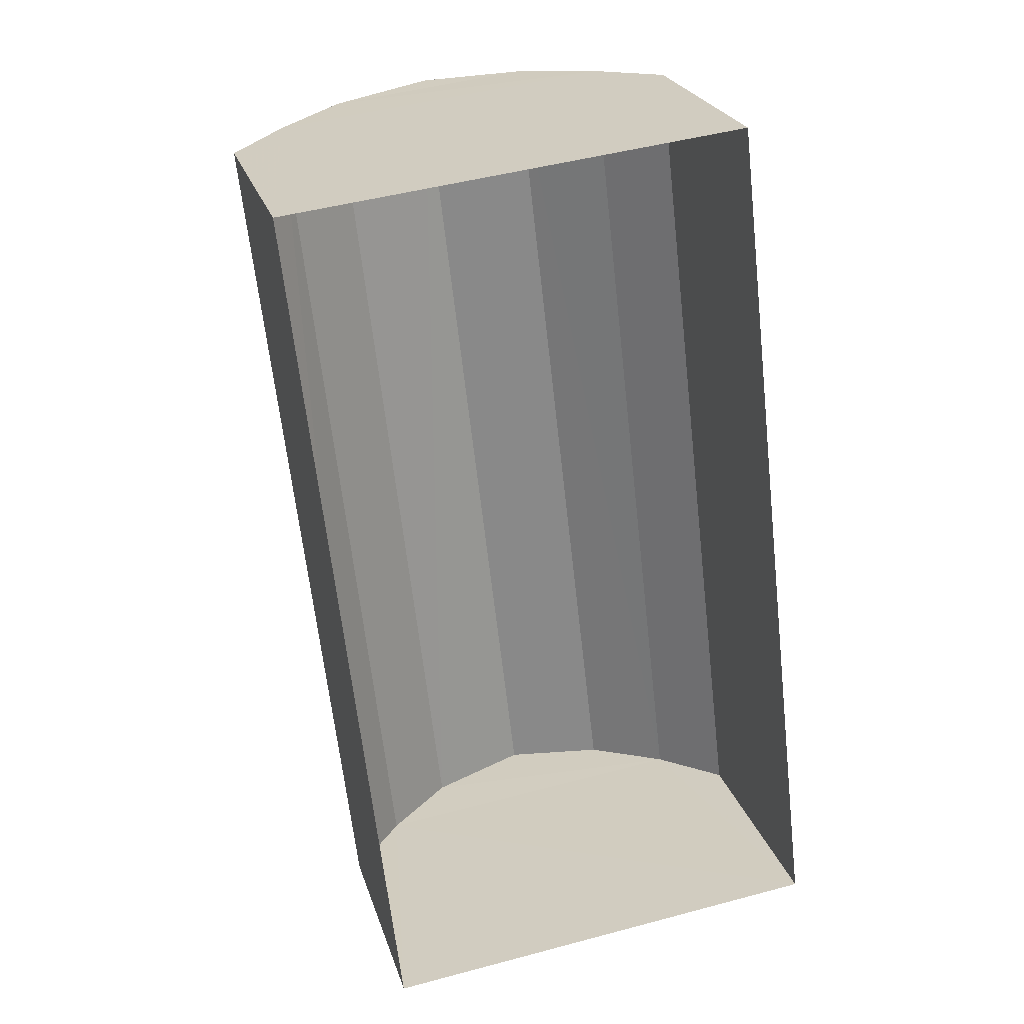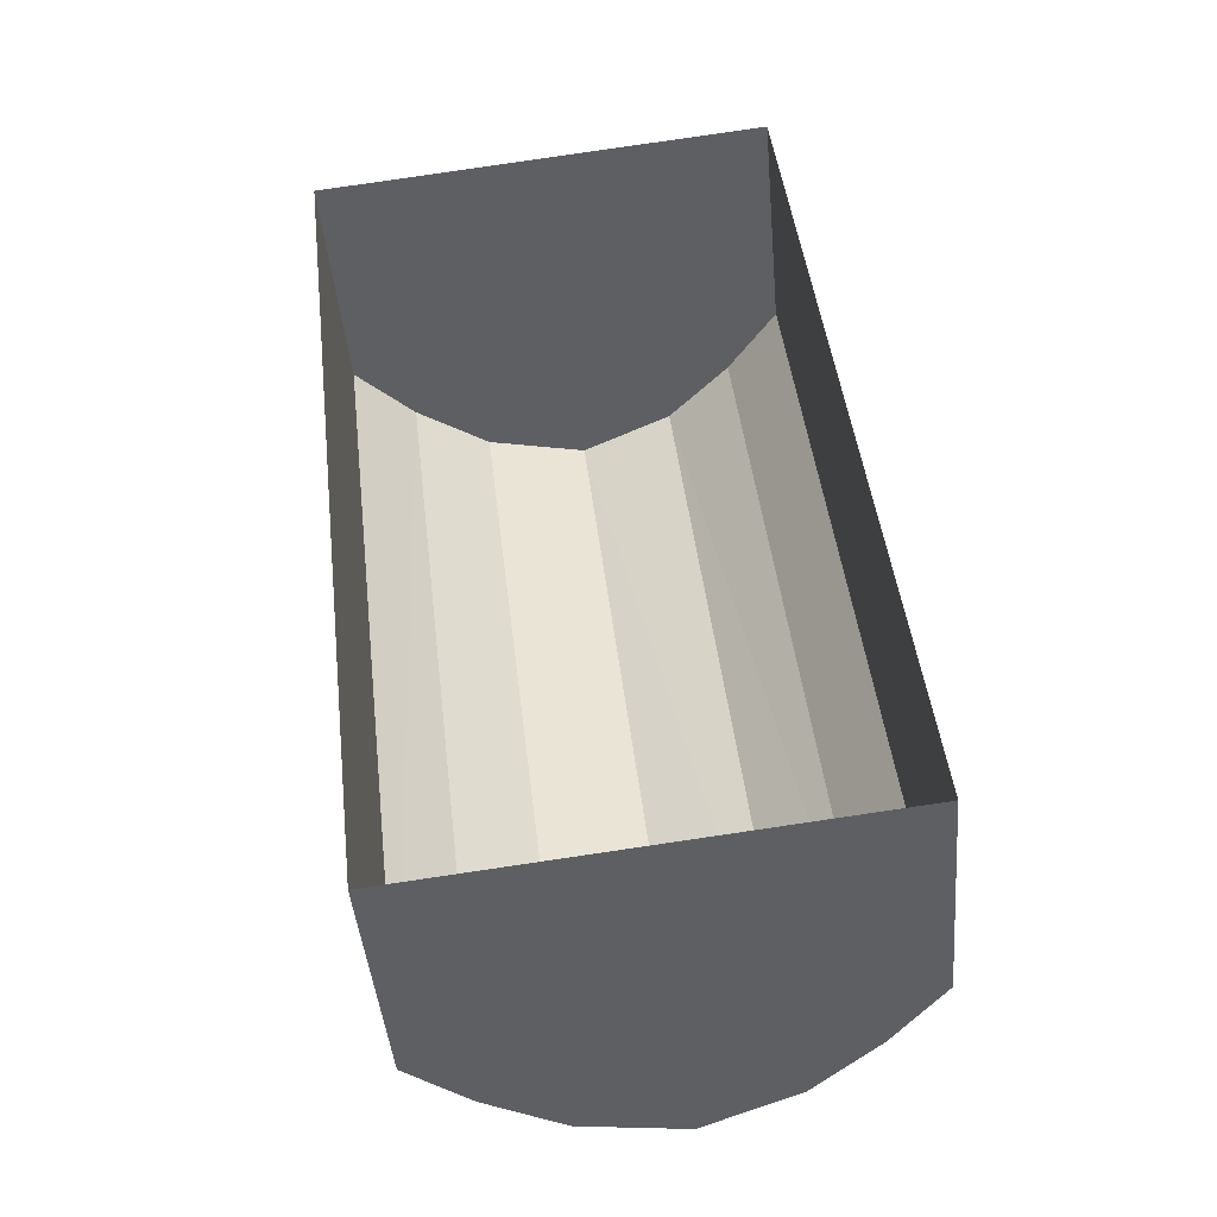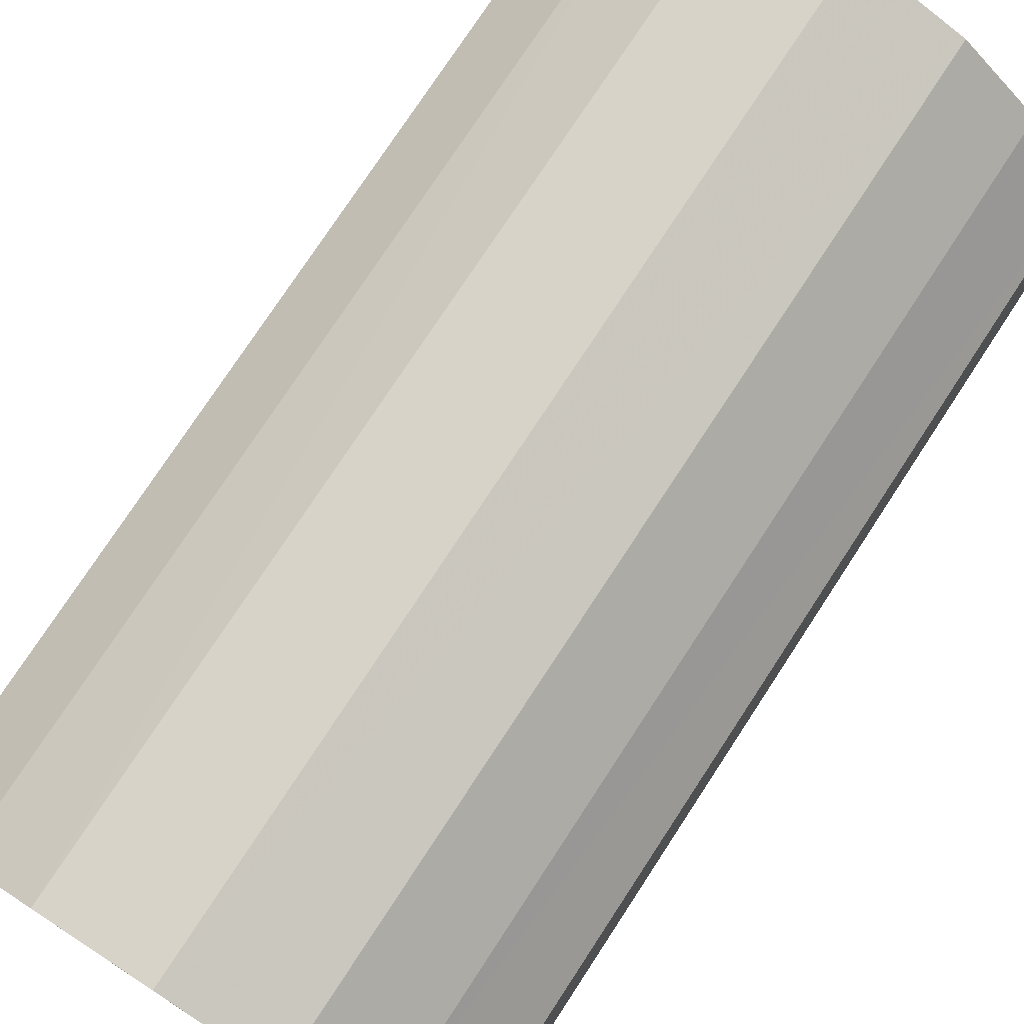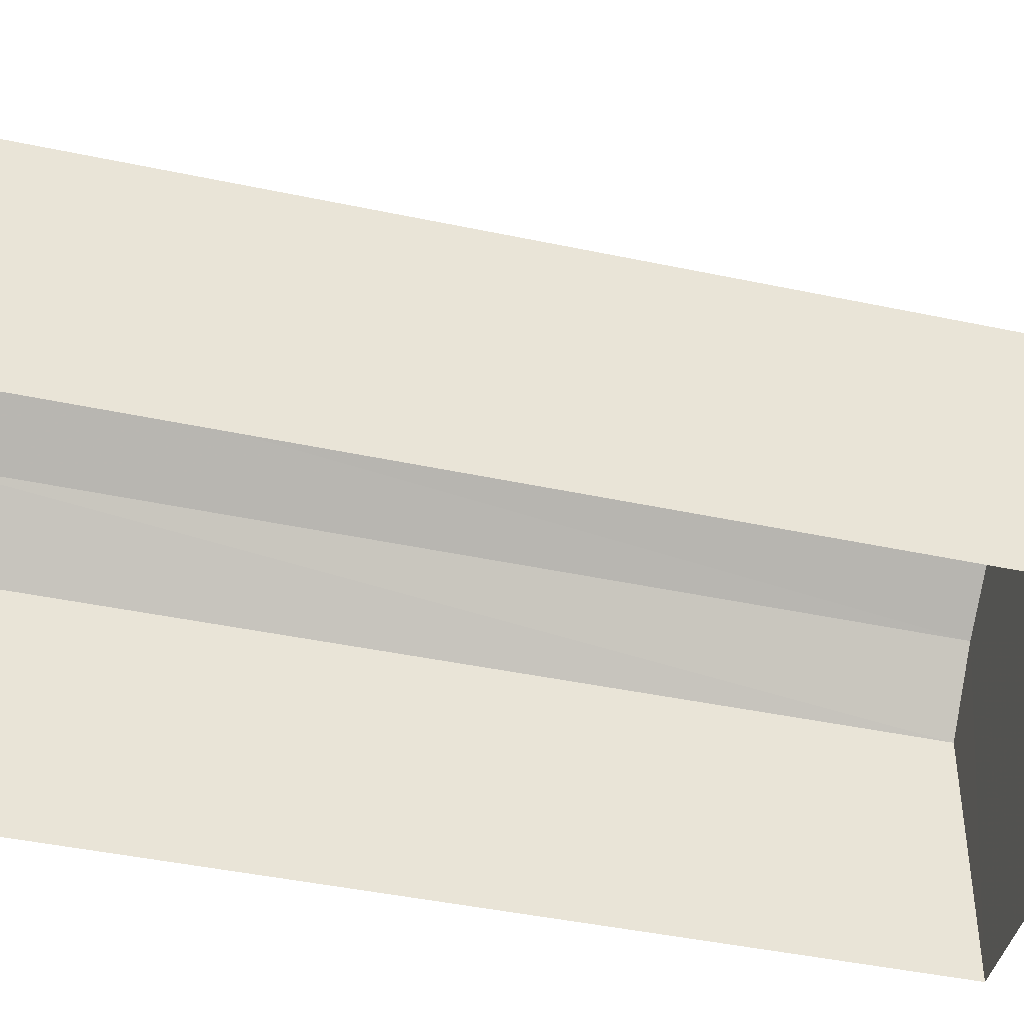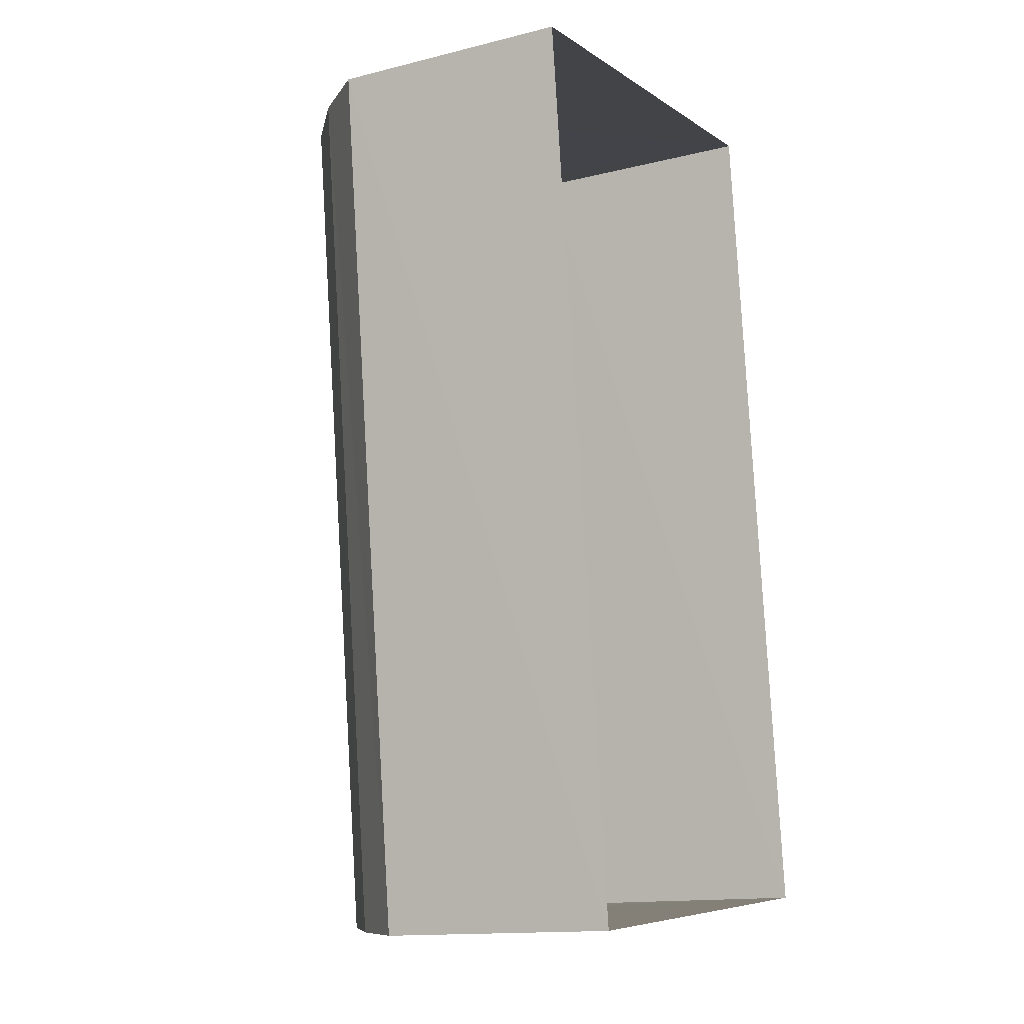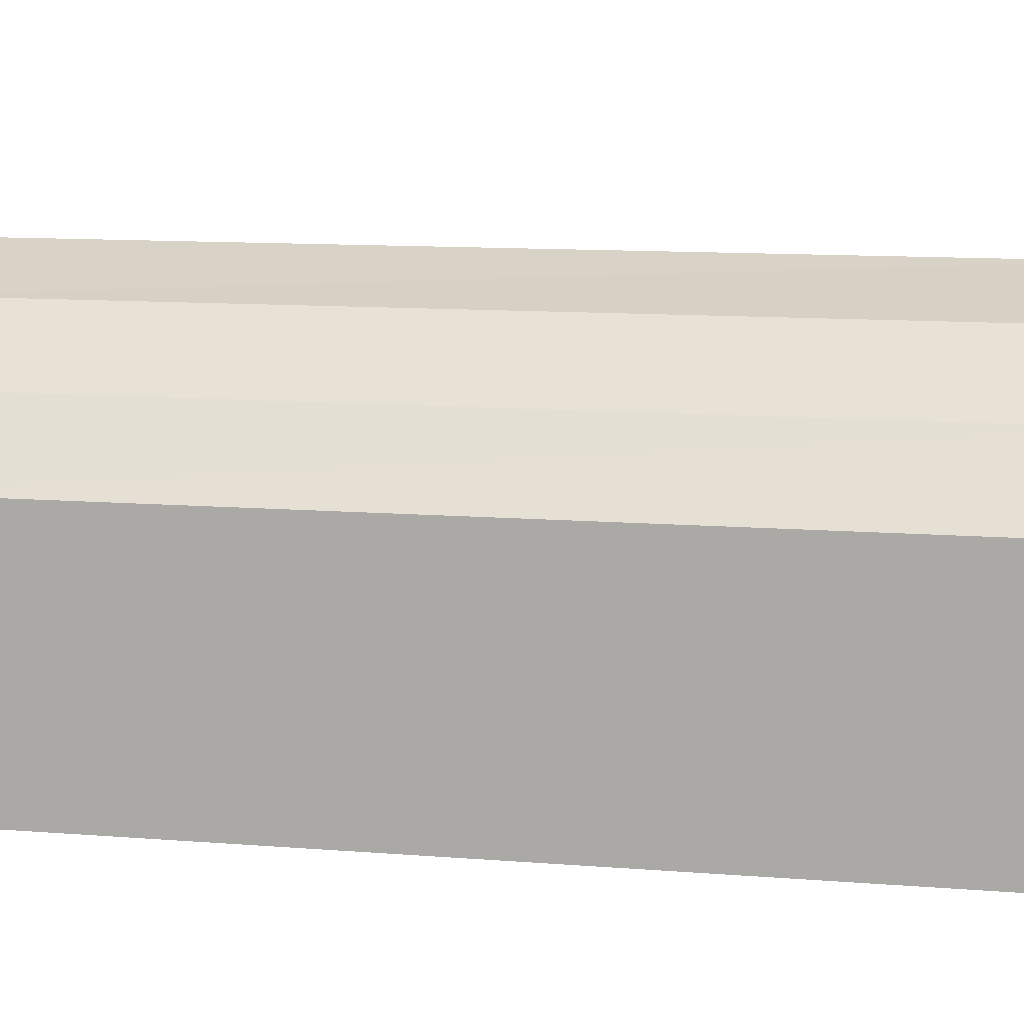
<metadata>
{"format":"obj","ext":"obj","renderer":"f3d","projection":"perspective","resolution":1024,"background":"white","views":[{"elev":24.4,"azim":164.6,"up":"+Y"},{"elev":-43.8,"azim":-175.0,"up":"+Y"},{"elev":76.5,"azim":-153.4,"up":"+Z"},{"elev":-43.6,"azim":-110.6,"up":"+Z"},{"elev":-14.1,"azim":118.7,"up":"+Y"},{"elev":11.4,"azim":94.6,"up":"+Z"}]}
</metadata>
<code>
v -3.111e+05 4.322e+04 2.043
v -3.111e+05 4.324e+04 2.056
v -3.111e+05 4.323e+04 2.059
v -3.111e+05 4.322e+04 2.041
v -3.111e+05 4.322e+04 7.157
v -3.111e+05 4.323e+04 7.172
v -3.111e+05 4.323e+04 8.55
v -3.111e+05 4.322e+04 8.535
v -3.111e+05 4.323e+04 9.775
v -3.111e+05 4.322e+04 9.76
v -3.111e+05 4.324e+04 8.548
v -3.111e+05 4.322e+04 7.155
v -3.111e+05 4.322e+04 8.533
v -3.111e+05 4.324e+04 7.17
v -3.111e+05 4.323e+04 10.47
v -3.111e+05 4.322e+04 10.46
v -3.111e+05 4.324e+04 9.774
v -3.111e+05 4.322e+04 9.759
f 1 2 3
f 1 4 2
f 5 6 7
f 8 5 7
f 8 7 9
f 10 8 9
f 11 12 13
f 11 14 12
f 10 9 15
f 16 10 15
f 17 13 18
f 17 11 13
f 15 18 16
f 15 17 18
f 14 2 4
f 12 14 4
f 12 4 13
f 4 1 8
f 10 18 13
f 1 5 8
f 10 16 18
f 10 13 8
f 13 4 8
f 6 1 3
f 6 5 1
f 6 3 7
f 3 2 7
f 9 7 11
f 2 14 11
f 17 15 9
f 17 9 11
f 7 2 11

</code>
